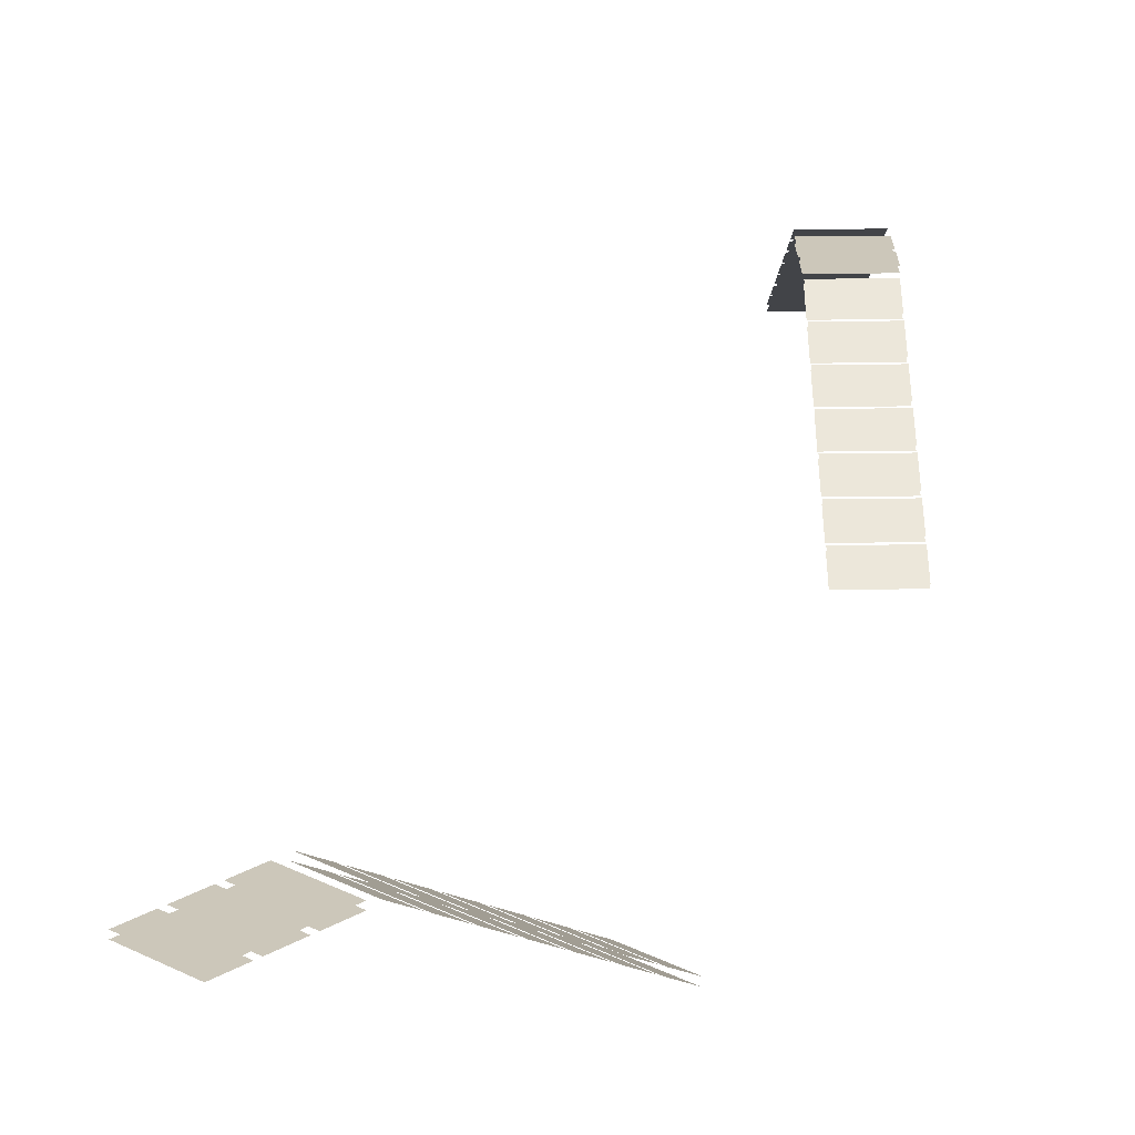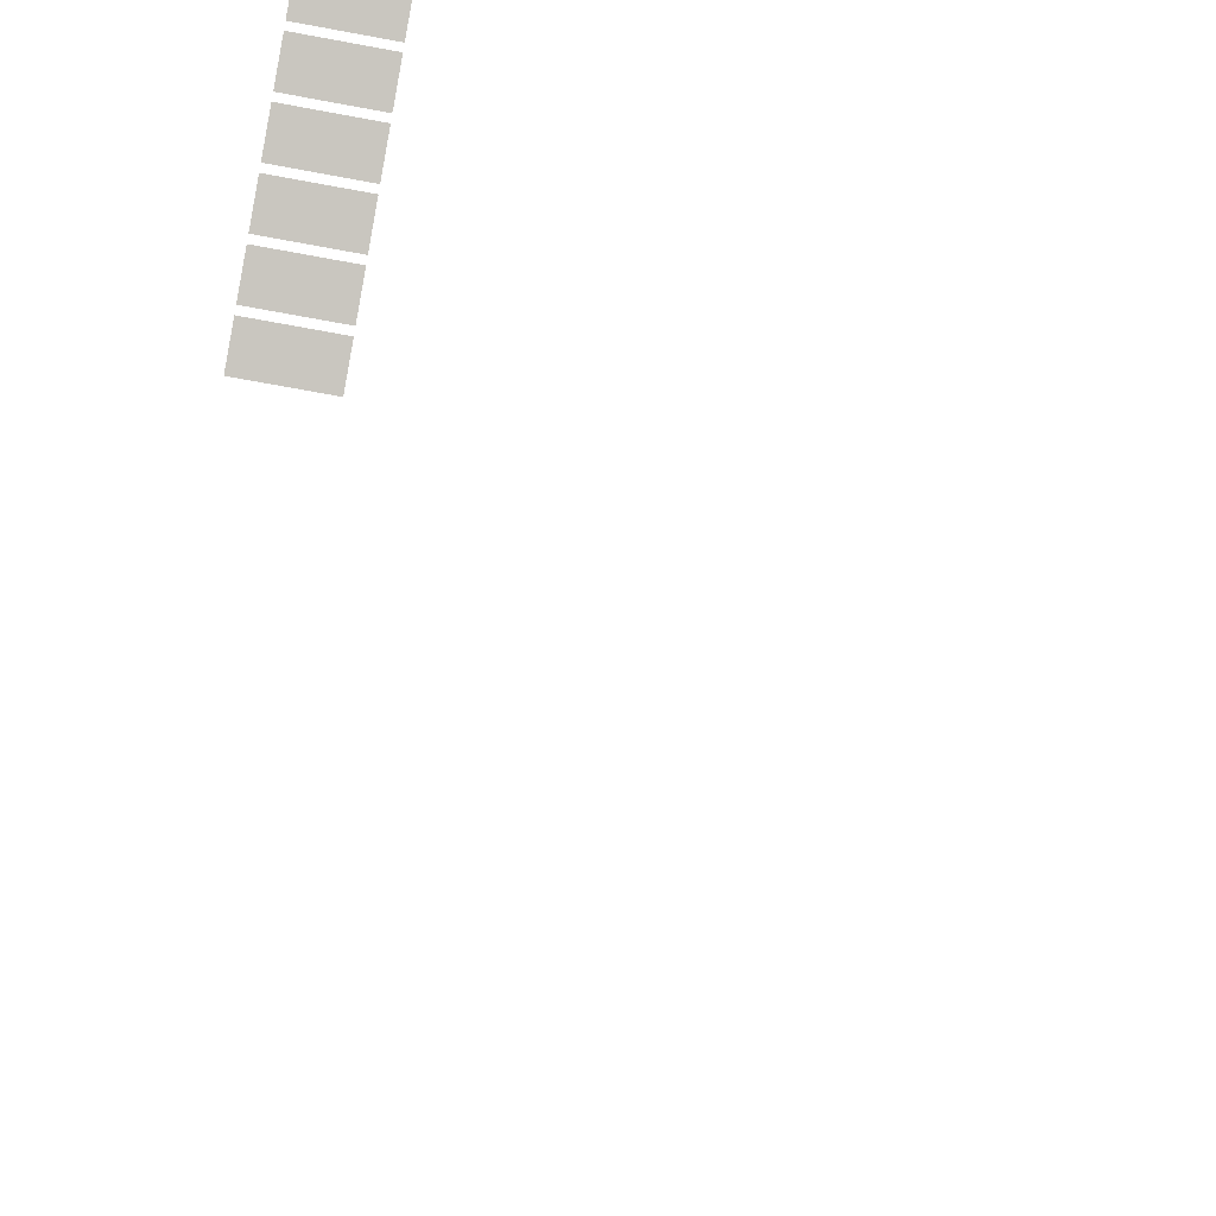
<metadata>
{"format":"obj","ext":"obj","renderer":"f3d","projection":"perspective","resolution":1024,"background":"white","views":[{"elev":21.4,"azim":-1.9,"up":"+Y"},{"elev":-61.6,"azim":168.8,"up":"+Y"}]}
</metadata>
<code>
g Combined_M_Cmn_ami01_Prefab_Mesh
v -15.93 109.5 -223.5
v -6.98 105.1 -215.7
v -15.93 105.1 -215.7
v -6.98 109.5 -223.5
v -6.98 105.1 -215.7
v 1.975 109.5 -223.5
v 1.975 105.1 -215.7
v -6.98 109.5 -223.5
v -15.93 104.2 -214.2
v -6.98 99.81 -206.4
v -15.93 99.81 -206.4
v -6.98 104.2 -214.2
v -6.98 99.81 -206.4
v 1.975 104.2 -214.2
v 1.975 99.81 -206.4
v -6.98 104.2 -214.2
v -15.93 98.97 -204.9
v -6.98 94.54 -197
v -15.93 94.54 -197
v -6.98 98.97 -204.9
v -6.98 94.54 -197
v 1.975 98.97 -204.9
v 1.975 94.54 -197
v -6.98 98.97 -204.9
v -15.93 93.7 -195.5
v -6.98 89.27 -187.7
v -15.93 89.27 -187.7
v -6.98 93.7 -195.5
v -6.98 89.27 -187.7
v 1.975 93.7 -195.5
v 1.975 89.27 -187.7
v -6.98 93.7 -195.5
v -15.93 88.43 -186.2
v -6.98 84 -178.4
v -15.93 84 -178.4
v -6.98 88.43 -186.2
v -6.98 84 -178.4
v 1.975 88.43 -186.2
v 1.975 84 -178.4
v -6.98 88.43 -186.2
v -15.93 77.89 -167.6
v -6.98 73.47 -159.7
v -15.93 73.47 -159.7
v -6.98 77.89 -167.6
v -6.98 73.47 -159.7
v 1.975 77.89 -167.6
v 1.975 73.47 -159.7
v -6.98 77.89 -167.6
v -15.93 108.3 -224.2
v -15.93 103.8 -216.4
v -6.98 103.8 -216.4
v -6.98 108.3 -224.2
v -6.98 103.8 -216.4
v 1.975 103.8 -216.4
v 1.975 108.3 -224.2
v -6.98 108.3 -224.2
v -15.93 103 -214.9
v -15.93 98.56 -207.1
v -6.98 98.56 -207.1
v -6.98 103 -214.9
v -6.98 98.56 -207.1
v 1.975 98.56 -207.1
v 1.975 103 -214.9
v -6.98 103 -214.9
v -15.93 97.72 -205.6
v -15.93 93.29 -197.8
v -6.98 93.29 -197.8
v -6.98 97.72 -205.6
v -6.98 93.29 -197.8
v 1.975 93.29 -197.8
v 1.975 97.72 -205.6
v -6.98 97.72 -205.6
v -15.93 92.45 -196.3
v -15.93 88.03 -188.4
v -6.98 88.03 -188.4
v -6.98 92.45 -196.3
v -6.98 88.03 -188.4
v 1.975 88.03 -188.4
v 1.975 92.45 -196.3
v -6.98 92.45 -196.3
v -15.93 87.18 -186.9
v -15.93 82.76 -179.1
v -6.98 82.76 -179.1
v -6.98 87.18 -186.9
v -6.98 82.76 -179.1
v 1.975 82.76 -179.1
v 1.975 87.18 -186.9
v -6.98 87.18 -186.9
v -15.93 76.65 -168.3
v -15.93 72.22 -160.5
v -6.98 72.22 -160.5
v -6.98 76.65 -168.3
v -6.98 72.22 -160.5
v 1.975 72.22 -160.5
v 1.975 76.65 -168.3
v -6.98 76.65 -168.3
v -15.93 81.92 -177.6
v -15.93 77.49 -169.8
v -6.98 77.49 -169.8
v -6.98 81.92 -177.6
v -6.98 77.49 -169.8
v 1.975 77.49 -169.8
v 1.975 81.92 -177.6
v -6.98 81.92 -177.6
v -15.93 83.16 -176.9
v -6.98 78.74 -169
v -15.93 78.74 -169
v -6.98 83.16 -176.9
v -6.98 78.74 -169
v 1.975 83.16 -176.9
v 1.975 78.74 -169
v -6.98 83.16 -176.9
v 1.975 111.6 -247.8
v -6.98 107.2 -255.7
v 1.975 107.2 -255.7
v -6.98 111.6 -247.8
v -6.98 107.2 -255.7
v -15.93 111.6 -247.8
v -15.93 107.2 -255.7
v -6.98 111.6 -247.8
v 1.975 106.3 -257.1
v -6.98 101.9 -265
v 1.975 101.9 -265
v -6.98 106.3 -257.1
v -6.98 101.9 -265
v -15.93 106.3 -257.1
v -15.93 101.9 -265
v -6.98 106.3 -257.1
v 1.975 101.1 -266.5
v -6.98 96.64 -274.3
v 1.975 96.64 -274.3
v -6.98 101.1 -266.5
v -6.98 96.64 -274.3
v -15.93 101.1 -266.5
v -15.93 96.64 -274.3
v -6.98 101.1 -266.5
v 1.975 95.79 -275.8
v -6.98 91.37 -283.6
v 1.975 91.37 -283.6
v -6.98 95.79 -275.8
v -6.98 91.37 -283.6
v -15.93 95.79 -275.8
v -15.93 91.37 -283.6
v -6.98 95.79 -275.8
v 1.975 90.53 -285.1
v -6.98 86.1 -293
v 1.975 86.1 -293
v -6.98 90.53 -285.1
v -6.98 86.1 -293
v -15.93 90.53 -285.1
v -15.93 86.1 -293
v -6.98 90.53 -285.1
v 1.975 79.99 -303.8
v -6.98 75.56 -311.6
v 1.975 75.56 -311.6
v -6.98 79.99 -303.8
v -6.98 75.56 -311.6
v -15.93 79.99 -303.8
v -15.93 75.56 -311.6
v -6.98 79.99 -303.8
v 1.975 110.4 -247.1
v 1.975 105.9 -254.9
v -6.98 105.9 -254.9
v -6.98 110.4 -247.1
v -6.98 105.9 -254.9
v -15.93 105.9 -254.9
v -15.93 110.4 -247.1
v -6.98 110.4 -247.1
v 1.975 105.1 -256.4
v 1.975 100.7 -264.2
v -6.98 100.7 -264.2
v -6.98 105.1 -256.4
v -6.98 100.7 -264.2
v -15.93 100.7 -264.2
v -15.93 105.1 -256.4
v -6.98 105.1 -256.4
v 1.975 99.82 -265.7
v 1.975 95.39 -273.6
v -6.98 95.39 -273.6
v -6.98 99.82 -265.7
v -6.98 95.39 -273.6
v -15.93 95.39 -273.6
v -15.93 99.82 -265.7
v -6.98 99.82 -265.7
v 1.975 94.55 -275.1
v 1.975 90.12 -282.9
v -6.98 90.12 -282.9
v -6.98 94.55 -275.1
v -6.98 90.12 -282.9
v -15.93 90.12 -282.9
v -15.93 94.55 -275.1
v -6.98 94.55 -275.1
v 1.975 89.28 -284.4
v 1.975 84.85 -292.2
v -6.98 84.85 -292.2
v -6.98 89.28 -284.4
v -6.98 84.85 -292.2
v -15.93 84.85 -292.2
v -15.93 89.28 -284.4
v -6.98 89.28 -284.4
v 1.975 78.74 -303
v 1.975 74.31 -310.9
v -6.98 74.31 -310.9
v -6.98 78.74 -303
v -6.98 74.31 -310.9
v -15.93 74.31 -310.9
v -15.93 78.74 -303
v -6.98 78.74 -303
v 1.975 84.01 -293.7
v 1.975 79.58 -301.6
v -6.98 79.58 -301.6
v -6.98 84.01 -293.7
v -6.98 79.58 -301.6
v -15.93 79.58 -301.6
v -15.93 84.01 -293.7
v -6.98 84.01 -293.7
v 1.975 85.26 -294.5
v -6.98 80.83 -302.3
v 1.975 80.83 -302.3
v -6.98 85.26 -294.5
v -6.98 80.83 -302.3
v -15.93 85.26 -294.5
v -15.93 80.83 -302.3
v -6.98 85.26 -294.5
v -92.87 111.5 43.01
v -93.66 107 31.13
v -87.33 107 37.47
v -99.21 111.5 36.67
v -93.66 107 31.13
v -105.5 111.5 30.34
v -100 107 24.8
v -99.21 111.5 36.67
v -86.28 106.2 36.41
v -87.07 101.8 24.54
v -80.74 101.8 30.87
v -92.61 106.2 30.08
v -87.07 101.8 24.54
v -98.94 106.2 23.75
v -93.4 101.8 18.21
v -92.61 106.2 30.08
v -79.68 100.9 29.82
v -80.47 96.49 17.94
v -74.14 96.49 24.28
v -86.02 100.9 23.48
v -80.47 96.49 17.94
v -92.35 100.9 17.15
v -86.81 96.49 11.61
v -86.02 100.9 23.48
v -73.09 95.64 23.22
v -73.88 91.22 11.35
v -67.55 91.22 17.68
v -79.42 95.64 16.89
v -73.88 91.22 11.35
v -85.75 95.64 10.56
v -80.21 91.22 5.017
v -79.42 95.64 16.89
v -66.49 90.38 16.63
v -67.29 85.95 4.754
v -60.95 85.95 11.09
v -72.83 90.38 10.29
v -67.29 85.95 4.754
v -79.16 90.38 3.963
v -73.62 85.95 -1.578
v -72.83 90.38 10.29
v -53.3 79.84 3.438
v -54.1 75.41 -8.436
v -47.76 75.41 -2.103
v -59.64 79.84 -2.895
v -54.1 75.41 -8.436
v -65.97 79.84 -9.227
v -60.43 75.41 -14.77
v -59.64 79.84 -2.895
v -93.39 110.2 43.53
v -87.85 105.8 37.99
v -94.18 105.8 31.65
v -99.73 110.2 37.19
v -94.18 105.8 31.65
v -100.5 105.8 25.32
v -106.1 110.2 30.86
v -99.73 110.2 37.19
v -86.8 104.9 36.93
v -81.26 100.5 31.39
v -87.59 100.5 25.06
v -93.13 104.9 30.6
v -87.59 100.5 25.06
v -93.92 100.5 18.73
v -99.46 104.9 24.27
v -93.13 104.9 30.6
v -80.2 99.67 30.34
v -74.66 95.24 24.8
v -81 95.24 18.46
v -86.54 99.67 24
v -81 95.24 18.46
v -87.33 95.24 12.13
v -92.87 99.67 17.67
v -86.54 99.67 24
v -73.61 94.4 23.74
v -68.07 89.97 18.2
v -74.4 89.97 11.87
v -79.94 94.4 17.41
v -74.4 89.97 11.87
v -80.73 89.97 5.537
v -86.27 94.4 11.08
v -79.94 94.4 17.41
v -67.01 89.13 17.15
v -61.47 84.7 11.61
v -67.81 84.7 5.274
v -73.35 89.13 10.82
v -67.81 84.7 5.274
v -74.14 84.7 -1.058
v -79.68 89.13 4.483
v -73.35 89.13 10.82
v -53.83 78.59 3.958
v -48.28 74.16 -1.583
v -54.62 74.16 -7.915
v -60.16 78.59 -2.374
v -54.62 74.16 -7.915
v -60.95 74.16 -14.25
v -66.49 78.59 -8.706
v -60.16 78.59 -2.374
v -60.42 83.86 10.55
v -54.88 79.43 5.011
v -61.21 79.43 -1.32
v -66.75 83.86 4.221
v -61.21 79.43 -1.32
v -67.54 79.43 -7.652
v -73.08 83.86 -2.111
v -66.75 83.86 4.221
v -59.9 85.11 10.03
v -60.69 80.68 -1.841
v -54.36 80.68 4.491
v -66.23 85.11 3.7
v -60.69 80.68 -1.841
v -72.56 85.11 -2.632
v -67.02 80.68 -8.173
v -66.23 85.11 3.7
v -16.12 111.4 -244
v -6.98 111.4 -235.4
v -16.12 111.4 -235.4
v -6.98 111.4 -244
v -6.98 111.4 -235.4
v 2.158 111.4 -244
v 2.158 111.4 -235.4
v -6.98 111.4 -244
v -16.12 111.4 -233.8
v -6.98 111.4 -225.2
v -16.12 111.4 -225.2
v -6.98 111.4 -233.8
v -6.98 111.4 -225.2
v 2.158 111.4 -233.8
v 2.158 111.4 -225.2
v -6.98 111.4 -233.8
v -16.12 110 -233.8
v -16.12 110 -225.2
v -6.98 110 -225.2
v -6.98 110 -233.8
v -6.98 110 -225.2
v 2.158 110 -225.2
v 2.158 110 -233.8
v -6.98 110 -233.8
v -16.12 110 -244
v -16.12 110 -235.4
v -6.98 110 -235.4
v -6.98 110 -244
v -6.98 110 -235.4
v 2.158 110 -235.4
v 2.158 110 -244
v -6.98 110 -244
v -116 111.2 66.33
v -116.4 111.2 53.8
v -109.9 111.2 60.26
v -122.5 111.2 59.87
v -116.4 111.2 53.8
v -128.9 111.2 53.41
v -122.8 111.2 47.34
v -122.5 111.2 59.87
v -108.8 111.2 59.11
v -109.2 111.2 46.57
v -102.7 111.2 53.03
v -115.2 111.2 52.64
v -109.2 111.2 46.57
v -121.7 111.2 46.18
v -115.6 111.2 40.11
v -115.2 111.2 52.64
v -101.5 111.2 51.88
v -101.9 111.2 39.34
v -95.47 111.2 45.8
v -108 111.2 45.42
v -101.9 111.2 39.34
v -114.5 111.2 38.96
v -108.4 111.2 32.88
v -108 111.2 45.42
v -108.8 109.8 59.11
v -102.7 109.8 53.03
v -109.2 109.8 46.57
v -115.2 109.8 52.64
v -109.2 109.8 46.57
v -115.6 109.8 40.11
v -121.7 109.8 46.18
v -115.2 109.8 52.64
v -116 109.8 66.33
v -109.9 109.8 60.26
v -116.4 109.8 53.8
v -122.5 109.8 59.87
v -116.4 109.8 53.8
v -122.8 109.8 47.34
v -128.9 109.8 53.41
v -122.5 109.8 59.87
v -101.5 109.8 51.88
v -95.47 109.8 45.8
v -101.9 109.8 39.34
v -108 109.8 45.42
v -101.9 109.8 39.34
v -108.4 109.8 32.88
v -114.5 109.8 38.96
v -108 109.8 45.42
g Combined_M_Cmn_ami01_Prefab_Mesh_0
f 3 2 1
f 4 1 2
f 7 6 5
f 8 5 6
f 11 10 9
f 12 9 10
f 15 14 13
f 16 13 14
f 19 18 17
f 20 17 18
f 23 22 21
f 24 21 22
f 27 26 25
f 28 25 26
f 31 30 29
f 32 29 30
f 35 34 33
f 36 33 34
f 39 38 37
f 40 37 38
f 43 42 41
f 44 41 42
f 47 46 45
f 48 45 46
f 51 50 49
f 49 52 51
f 55 54 53
f 53 56 55
f 59 58 57
f 57 60 59
f 63 62 61
f 61 64 63
f 67 66 65
f 65 68 67
f 71 70 69
f 69 72 71
f 75 74 73
f 73 76 75
f 79 78 77
f 77 80 79
f 83 82 81
f 81 84 83
f 87 86 85
f 85 88 87
f 91 90 89
f 89 92 91
f 95 94 93
f 93 96 95
f 99 98 97
f 97 100 99
f 103 102 101
f 101 104 103
f 107 106 105
f 108 105 106
f 111 110 109
f 112 109 110
f 115 114 113
f 116 113 114
f 119 118 117
f 120 117 118
f 123 122 121
f 124 121 122
f 127 126 125
f 128 125 126
f 131 130 129
f 132 129 130
f 135 134 133
f 136 133 134
f 139 138 137
f 140 137 138
f 143 142 141
f 144 141 142
f 147 146 145
f 148 145 146
f 151 150 149
f 152 149 150
f 155 154 153
f 156 153 154
f 159 158 157
f 160 157 158
f 163 162 161
f 161 164 163
f 167 166 165
f 165 168 167
f 171 170 169
f 169 172 171
f 175 174 173
f 173 176 175
f 179 178 177
f 177 180 179
f 183 182 181
f 181 184 183
f 187 186 185
f 185 188 187
f 191 190 189
f 189 192 191
f 195 194 193
f 193 196 195
f 199 198 197
f 197 200 199
f 203 202 201
f 201 204 203
f 207 206 205
f 205 208 207
f 211 210 209
f 209 212 211
f 215 214 213
f 213 216 215
f 219 218 217
f 220 217 218
f 223 222 221
f 224 221 222
f 227 226 225
f 228 225 226
f 231 230 229
f 232 229 230
f 235 234 233
f 236 233 234
f 239 238 237
f 240 237 238
f 243 242 241
f 244 241 242
f 247 246 245
f 248 245 246
f 251 250 249
f 252 249 250
f 255 254 253
f 256 253 254
f 259 258 257
f 260 257 258
f 263 262 261
f 264 261 262
f 267 266 265
f 268 265 266
f 271 270 269
f 272 269 270
f 275 274 273
f 273 276 275
f 279 278 277
f 277 280 279
f 283 282 281
f 281 284 283
f 287 286 285
f 285 288 287
f 291 290 289
f 289 292 291
f 295 294 293
f 293 296 295
f 299 298 297
f 297 300 299
f 303 302 301
f 301 304 303
f 307 306 305
f 305 308 307
f 311 310 309
f 309 312 311
f 315 314 313
f 313 316 315
f 319 318 317
f 317 320 319
f 323 322 321
f 321 324 323
f 327 326 325
f 325 328 327
f 331 330 329
f 332 329 330
f 335 334 333
f 336 333 334
f 339 338 337
f 340 337 338
f 343 342 341
f 344 341 342
f 347 346 345
f 348 345 346
f 351 350 349
f 352 349 350
f 355 354 353
f 353 356 355
f 359 358 357
f 357 360 359
f 363 362 361
f 361 364 363
f 367 366 365
f 365 368 367
f 371 370 369
f 372 369 370
f 375 374 373
f 376 373 374
f 379 378 377
f 380 377 378
f 383 382 381
f 384 381 382
f 387 386 385
f 388 385 386
f 391 390 389
f 392 389 390
f 395 394 393
f 393 396 395
f 399 398 397
f 397 400 399
f 403 402 401
f 401 404 403
f 407 406 405
f 405 408 407
f 411 410 409
f 409 412 411
f 415 414 413
f 413 416 415

</code>
